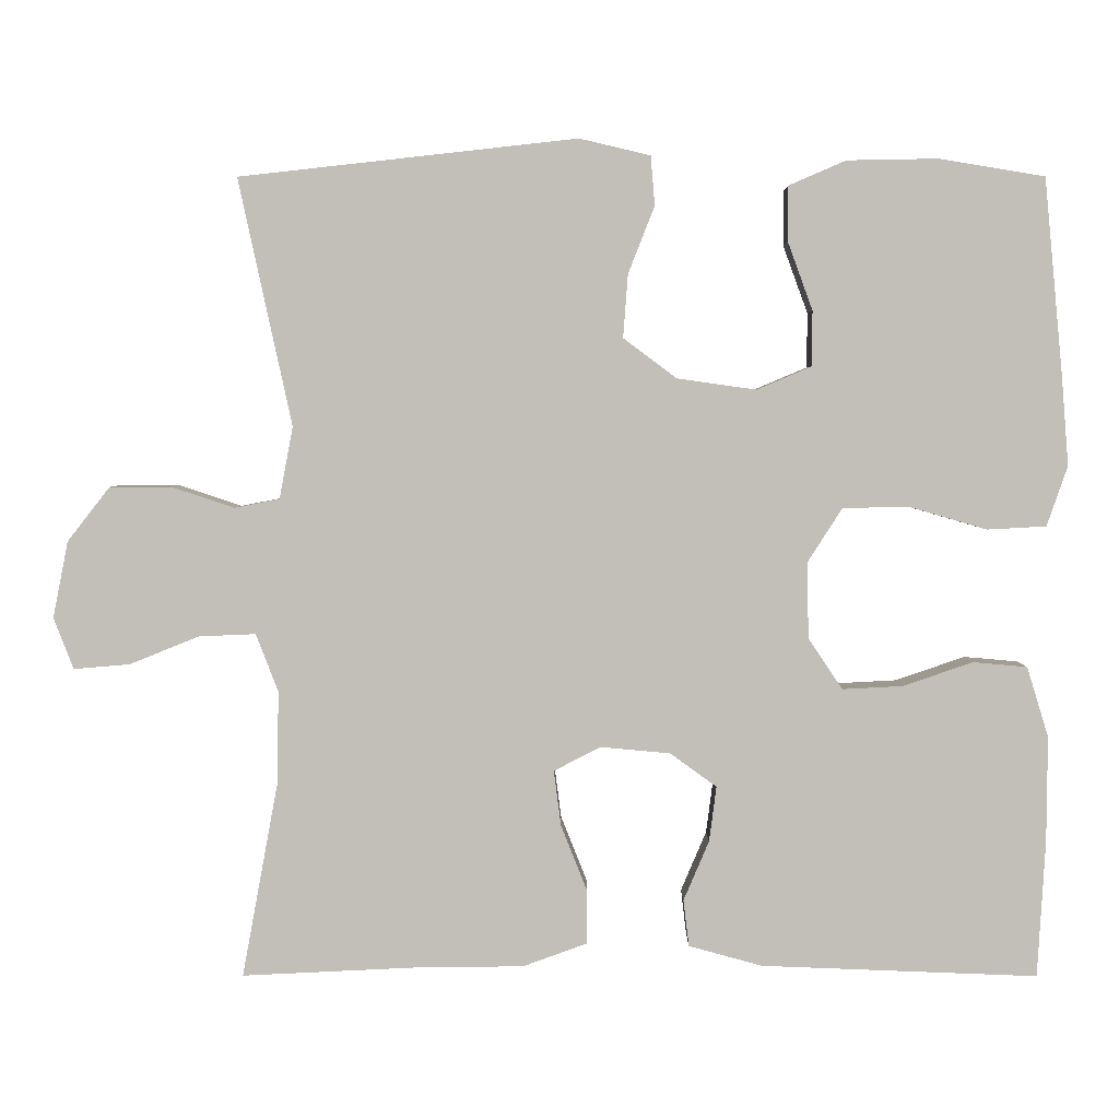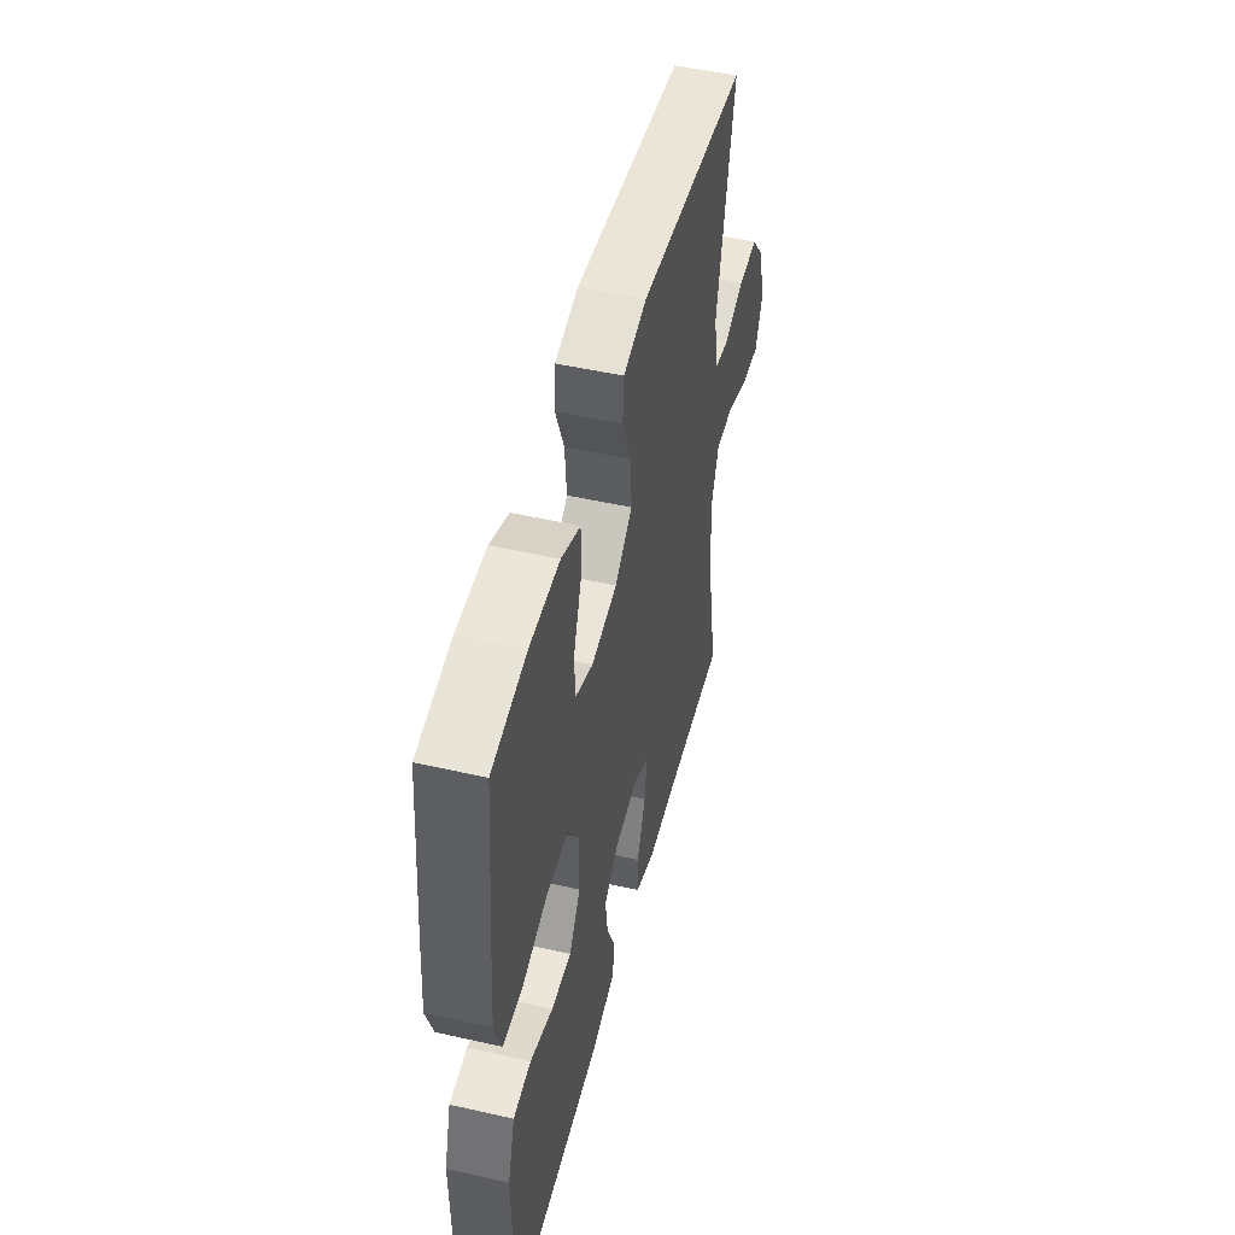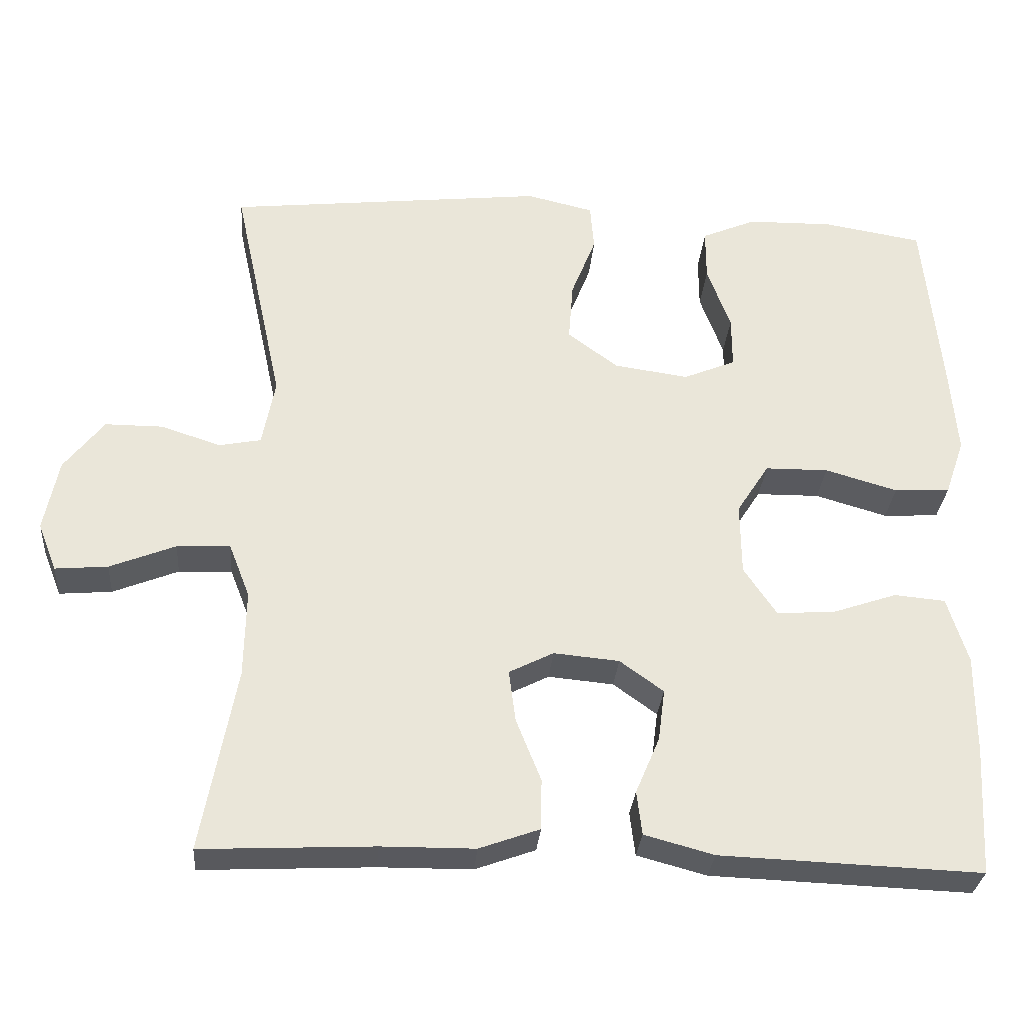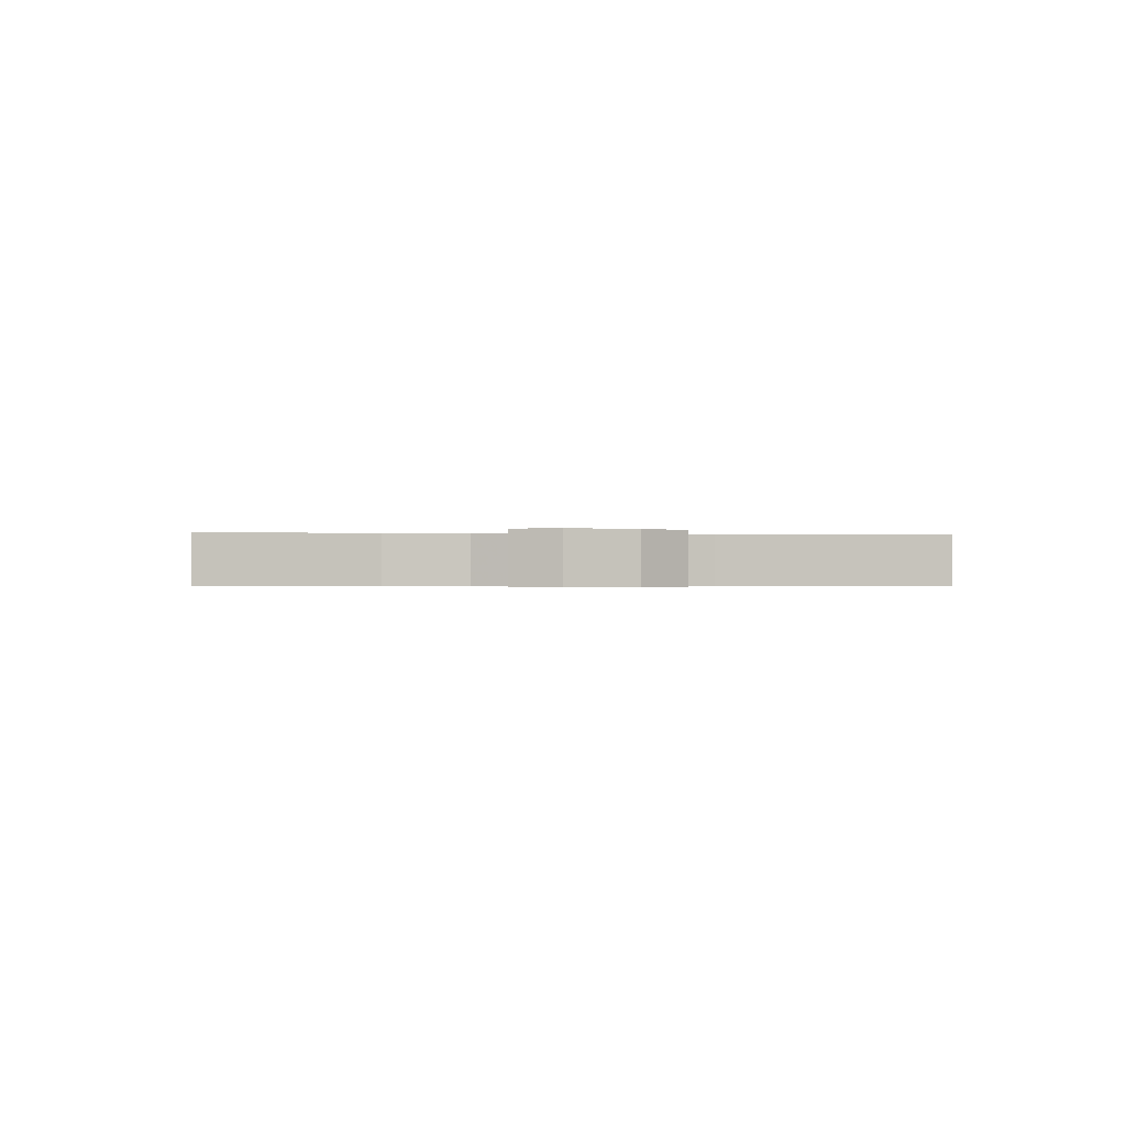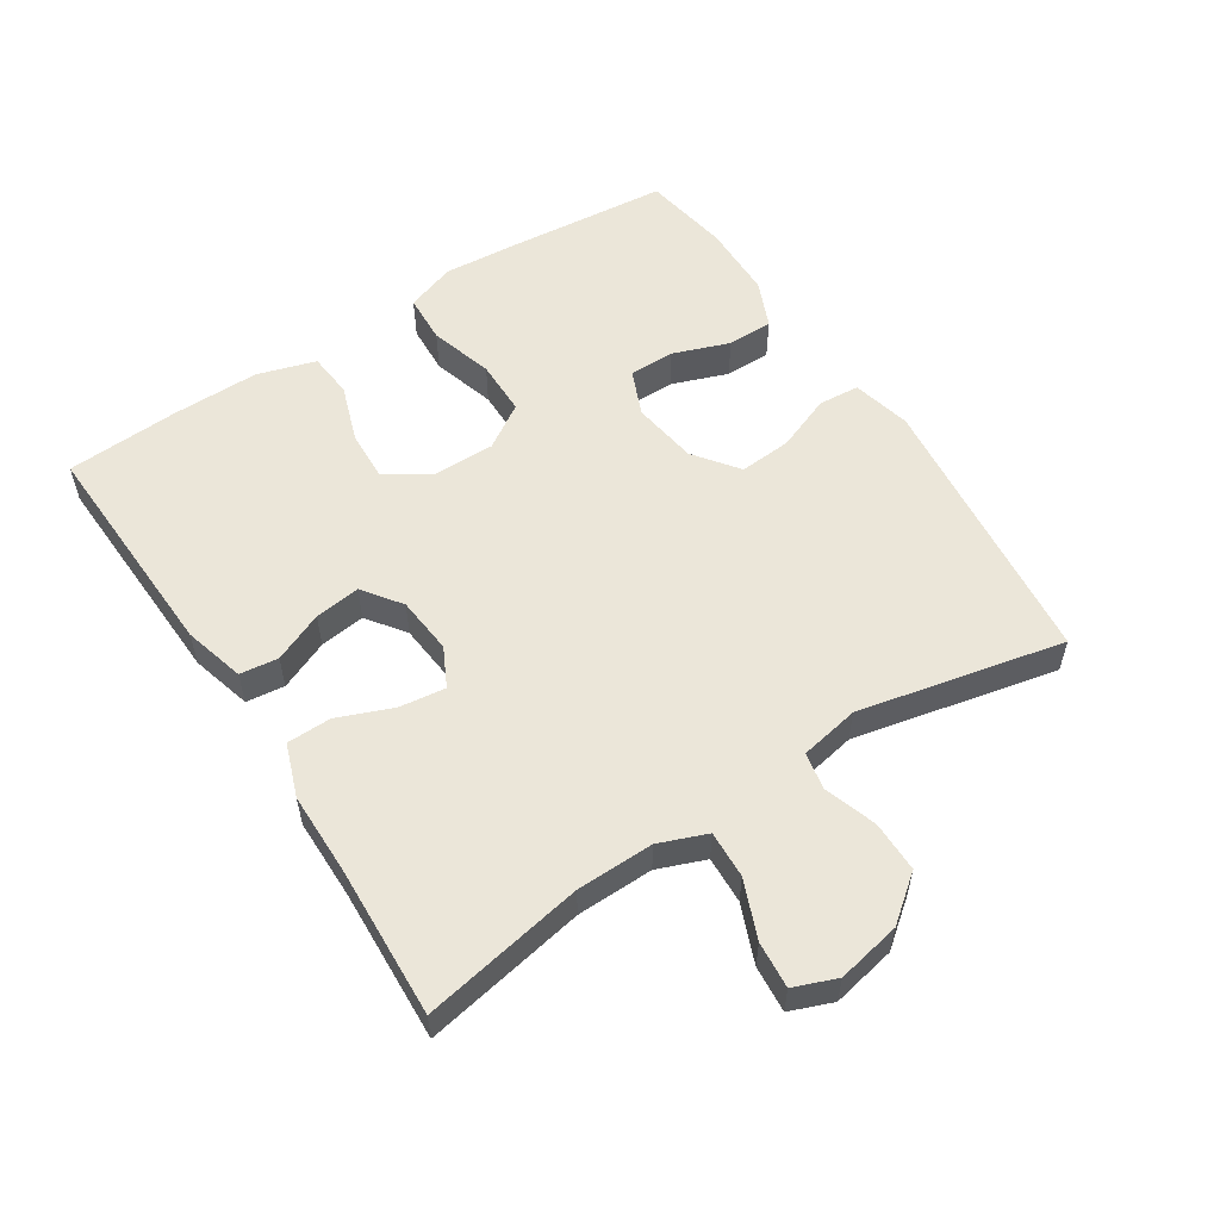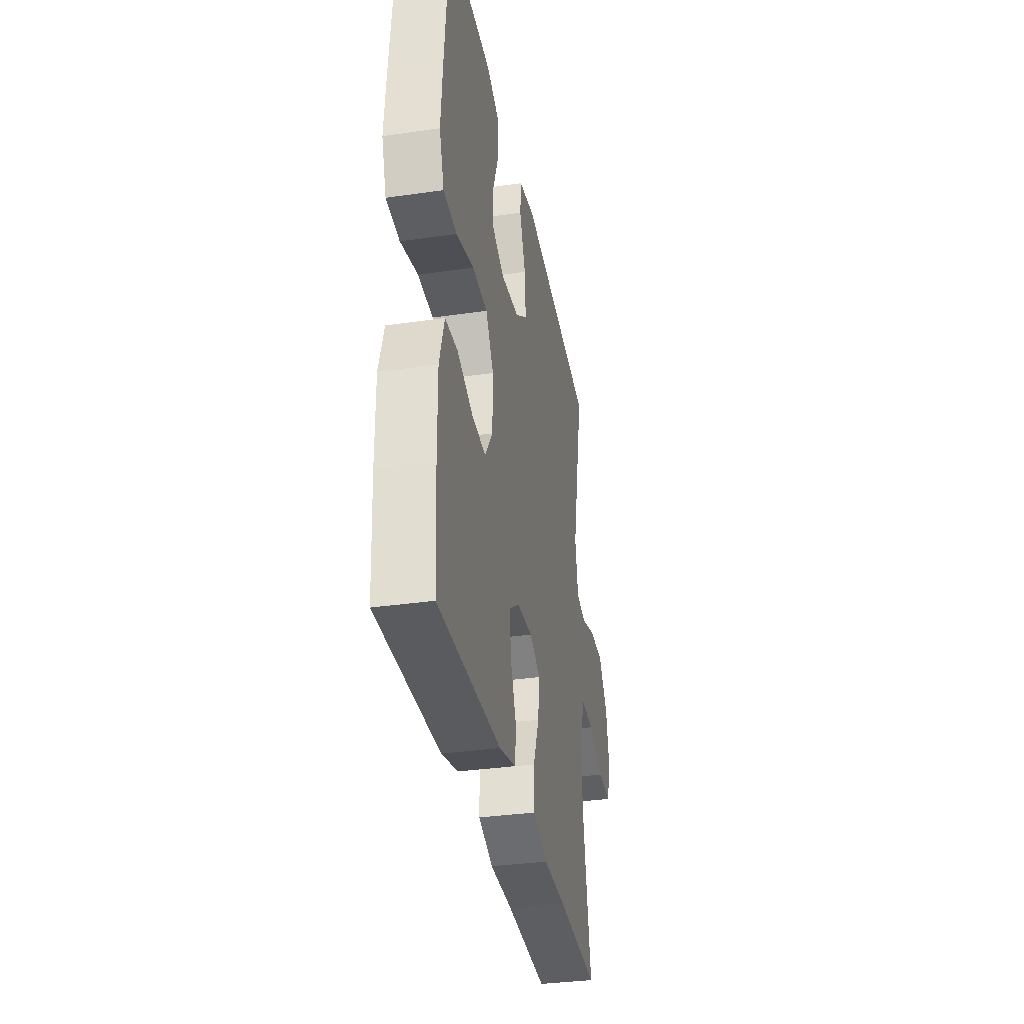
<metadata>
{"format":"obj","ext":"obj","renderer":"f3d","projection":"perspective","resolution":1024,"background":"white","views":[{"elev":3.3,"azim":0.2,"up":"+Z"},{"elev":49.5,"azim":104.1,"up":"+Z"},{"elev":-30.4,"azim":-4.6,"up":"+Z"},{"elev":-0.6,"azim":-96.5,"up":"+Y"},{"elev":55.7,"azim":-123.0,"up":"+Y"},{"elev":-34.6,"azim":100.9,"up":"+Z"}]}
</metadata>
<code>
v -0.5 0.07 -0.5
v -0.455 0.07 -0.256
v -0.453 0.07 -0.14
v -0.481 0.07 -0.068
v -0.552 0.07 -0.071
v -0.639 0.07 -0.106
v -0.709 0.07 -0.112
v -0.734 0.07 -0.048
v -0.715 0.07 0.048
v -0.662 0.07 0.116
v -0.585 0.07 0.116
v -0.506 0.07 0.09
v -0.45 0.07 0.101
v -0.433 0.07 0.191
v -0.5 0.07 0.5
v -0.077 0.07 0.547
v 0.012 0.07 0.526
v 0.017 0.07 0.464
v -0.016 0.07 0.38
v -0.022 0.07 0.301
v 0.045 0.07 0.251
v 0.144 0.07 0.237
v 0.213 0.07 0.266
v 0.213 0.07 0.335
v 0.182 0.07 0.42
v 0.182 0.07 0.489
v 0.254 0.07 0.52
v 0.368 0.07 0.522
v 0.5 0.07 0.5
v 0.523 0.07 0.257
v 0.532 0.07 0.142
v 0.506 0.07 0.067
v 0.432 0.07 0.063
v 0.336 0.07 0.091
v 0.252 0.07 0.09
v 0.209 0.07 0.023
v 0.21 0.07 -0.073
v 0.253 0.07 -0.137
v 0.329 0.07 -0.133
v 0.416 0.07 -0.103
v 0.484 0.07 -0.109
v 0.511 0.07 -0.197
v 0.51 0.07 -0.329
v 0.5 0.07 -0.5
v 0.154 0.07 -0.487
v 0.062 0.07 -0.462
v 0.055 0.07 -0.404
v 0.087 0.07 -0.329
v 0.096 0.07 -0.26
v 0.038 0.07 -0.218
v -0.049 0.07 -0.21
v -0.108 0.07 -0.24
v -0.099 0.07 -0.309
v -0.066 0.07 -0.392
v -0.067 0.07 -0.459
v -0.147 0.07 -0.488
v -0.271 0.07 -0.489
v -0.5 0 -0.5
v -0.455 0 -0.256
v -0.453 0 -0.14
v -0.481 0 -0.068
v -0.552 0 -0.071
v -0.639 0 -0.106
v -0.709 0 -0.112
v -0.734 0 -0.048
v -0.715 0 0.048
v -0.662 0 0.116
v -0.585 0 0.116
v -0.506 0 0.09
v -0.45 0 0.101
v -0.433 0 0.191
v -0.5 0 0.5
v -0.077 0 0.547
v 0.012 0 0.526
v 0.017 0 0.464
v -0.016 0 0.38
v -0.022 0 0.301
v 0.045 0 0.251
v 0.144 0 0.237
v 0.213 0 0.266
v 0.213 0 0.335
v 0.182 0 0.42
v 0.182 0 0.489
v 0.254 0 0.52
v 0.368 0 0.522
v 0.5 0 0.5
v 0.523 0 0.257
v 0.532 0 0.142
v 0.506 0 0.067
v 0.432 0 0.063
v 0.336 0 0.091
v 0.252 0 0.09
v 0.209 0 0.023
v 0.21 0 -0.073
v 0.253 0 -0.137
v 0.329 0 -0.133
v 0.416 0 -0.103
v 0.484 0 -0.109
v 0.511 0 -0.197
v 0.51 0 -0.329
v 0.5 0 -0.5
v 0.154 0 -0.487
v 0.062 0 -0.462
v 0.055 0 -0.404
v 0.087 0 -0.329
v 0.096 0 -0.26
v 0.038 0 -0.218
v -0.049 0 -0.21
v -0.108 0 -0.24
v -0.099 0 -0.309
v -0.066 0 -0.392
v -0.067 0 -0.459
v -0.147 0 -0.488
v -0.271 0 -0.489
f 55 56 57
f 54 55 57
f 53 54 57
f 57 1 2
f 53 57 2
f 52 53 2
f 51 52 2 3
f 50 51 3 4
f 46 47 48
f 45 46 48
f 44 45 48
f 43 44 48
f 42 43 48
f 41 42 48
f 40 41 48
f 39 40 48
f 38 39 48 49
f 37 38 49 50
f 32 33 34
f 31 32 34
f 30 31 34
f 29 30 34
f 28 29 34
f 27 28 34
f 26 27 34
f 25 26 34
f 24 25 34
f 23 24 34 35
f 22 23 35 36
f 17 18 19
f 16 17 19
f 15 16 19
f 14 15 19
f 13 14 19 20
f 10 11 12
f 9 10 12
f 8 9 12
f 7 8 12
f 6 7 12
f 5 6 12
f 4 5 12 13
f 50 4 13
f 37 50 13
f 36 37 13
f 22 36 13
f 21 22 13
f 13 20 21
f 114 113 112
f 114 112 111
f 114 111 110
f 59 58 114
f 59 114 110
f 59 110 109
f 60 59 109 108
f 61 60 108 107
f 105 104 103
f 105 103 102
f 105 102 101
f 105 101 100
f 105 100 99
f 105 99 98
f 105 98 97
f 105 97 96
f 106 105 96 95
f 107 106 95 94
f 91 90 89
f 91 89 88
f 91 88 87
f 91 87 86
f 91 86 85
f 91 85 84
f 91 84 83
f 91 83 82
f 91 82 81
f 92 91 81 80
f 93 92 80 79
f 76 75 74
f 76 74 73
f 76 73 72
f 76 72 71
f 77 76 71 70
f 69 68 67
f 69 67 66
f 69 66 65
f 69 65 64
f 69 64 63
f 69 63 62
f 70 69 62 61
f 70 61 107
f 70 107 94
f 70 94 93
f 70 93 79
f 70 79 78
f 78 77 70
f 1 58 59 2
f 2 59 60 3
f 3 60 61 4
f 4 61 62 5
f 5 62 63 6
f 6 63 64 7
f 7 64 65 8
f 8 65 66 9
f 9 66 67 10
f 10 67 68 11
f 11 68 69 12
f 12 69 70 13
f 13 70 71 14
f 14 71 72 15
f 15 72 73 16
f 16 73 74 17
f 17 74 75 18
f 18 75 76 19
f 19 76 77 20
f 20 77 78 21
f 21 78 79 22
f 22 79 80 23
f 23 80 81 24
f 24 81 82 25
f 25 82 83 26
f 26 83 84 27
f 27 84 85 28
f 28 85 86 29
f 29 86 87 30
f 30 87 88 31
f 31 88 89 32
f 32 89 90 33
f 33 90 91 34
f 34 91 92 35
f 35 92 93 36
f 36 93 94 37
f 37 94 95 38
f 38 95 96 39
f 39 96 97 40
f 40 97 98 41
f 41 98 99 42
f 42 99 100 43
f 43 100 101 44
f 44 101 102 45
f 45 102 103 46
f 46 103 104 47
f 47 104 105 48
f 48 105 106 49
f 49 106 107 50
f 50 107 108 51
f 51 108 109 52
f 52 109 110 53
f 53 110 111 54
f 54 111 112 55
f 55 112 113 56
f 56 113 114 57
f 57 114 58 1

</code>
